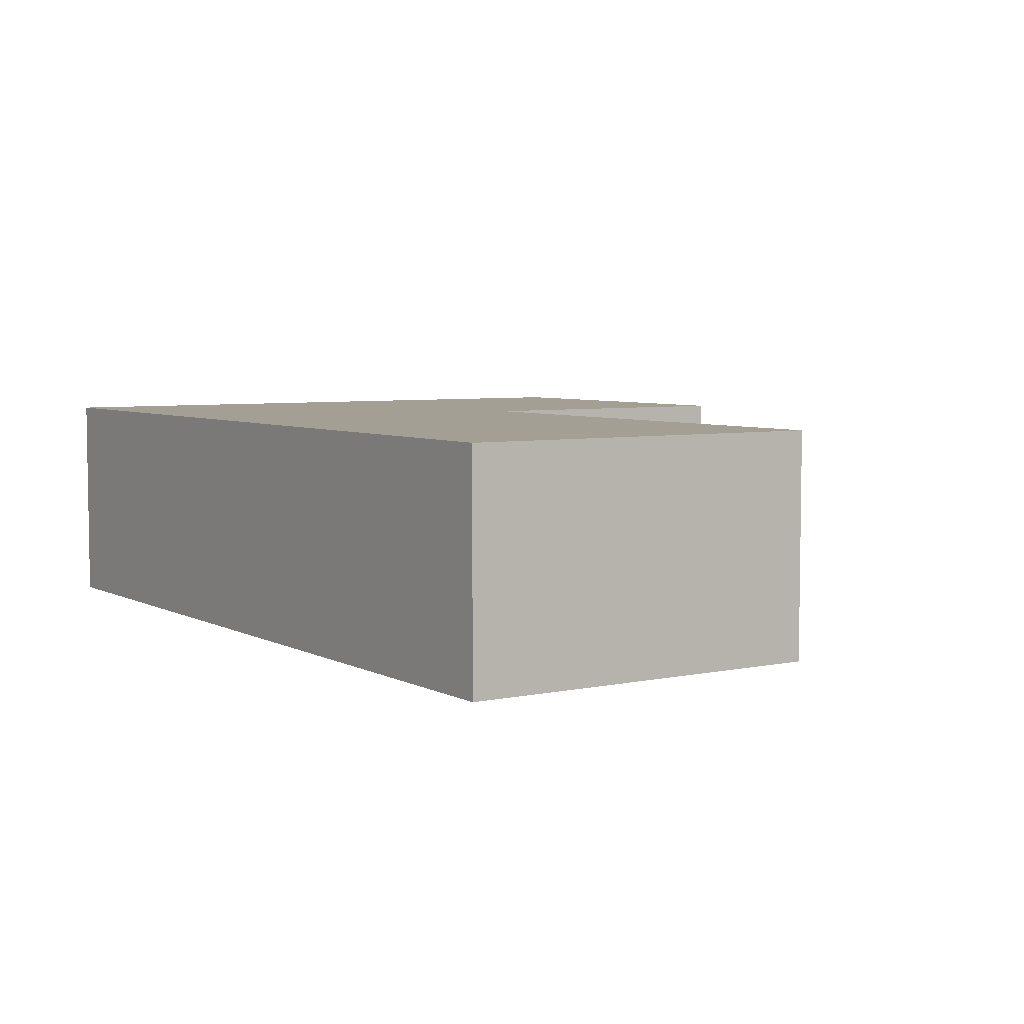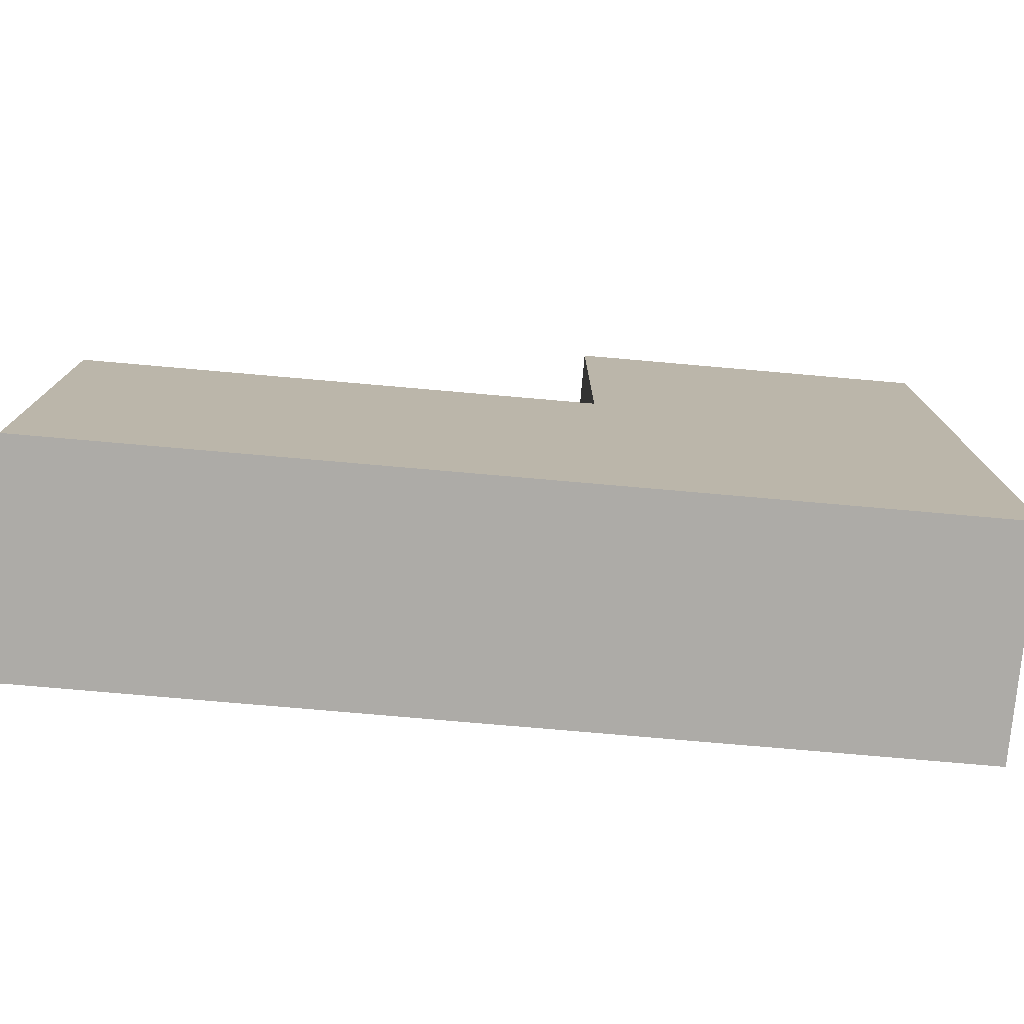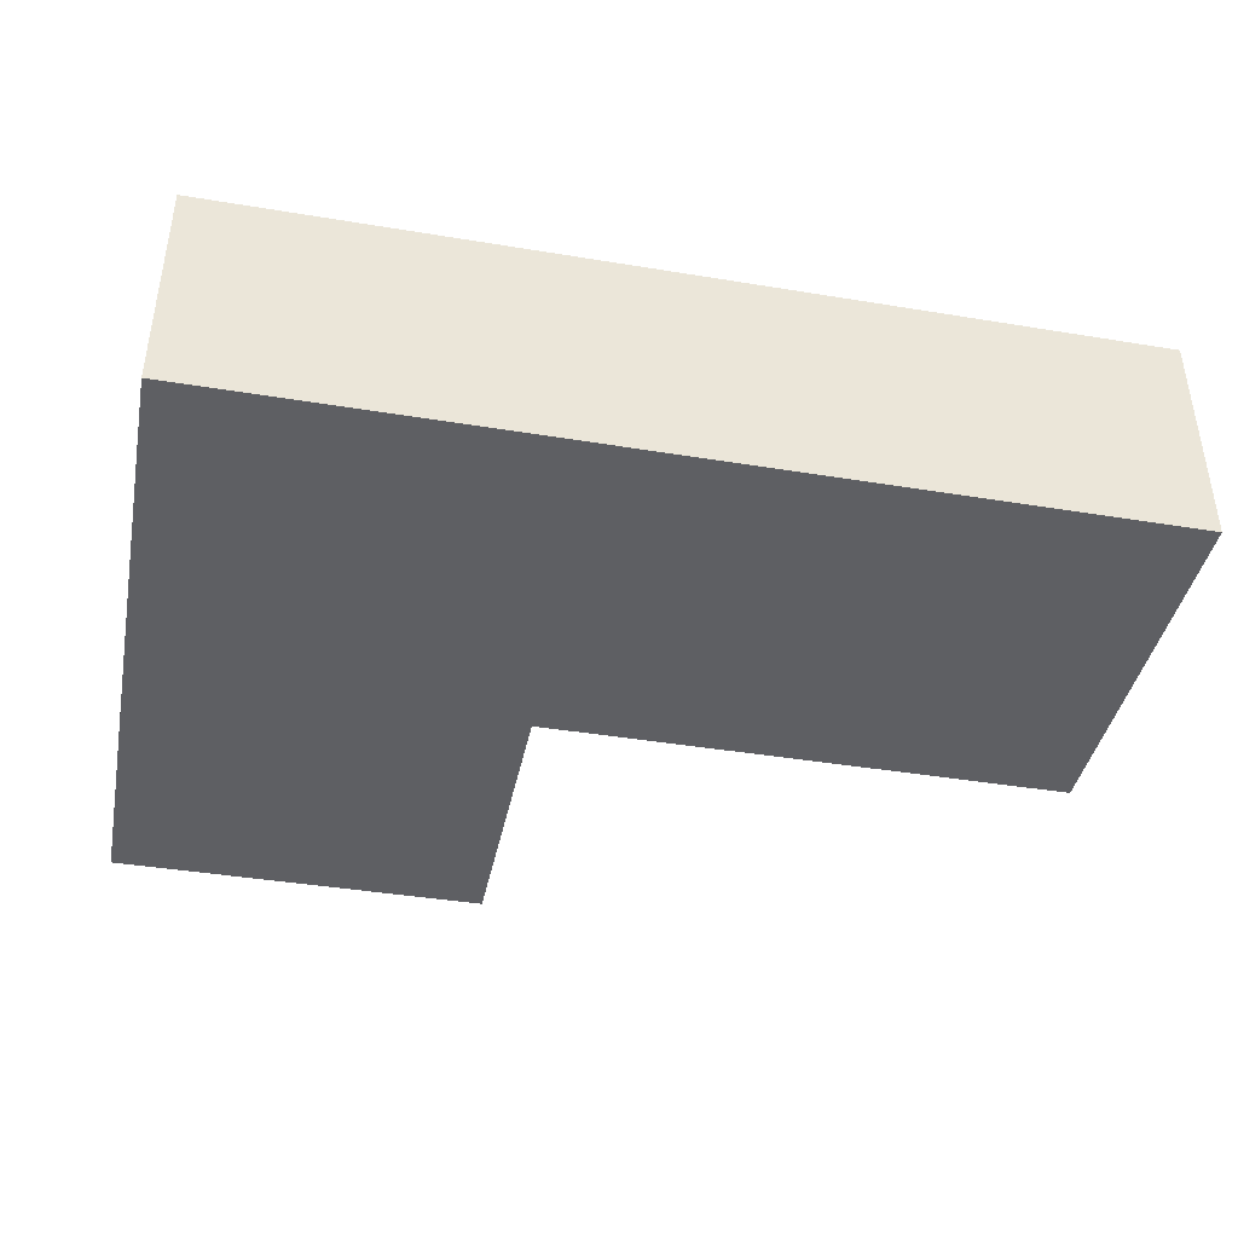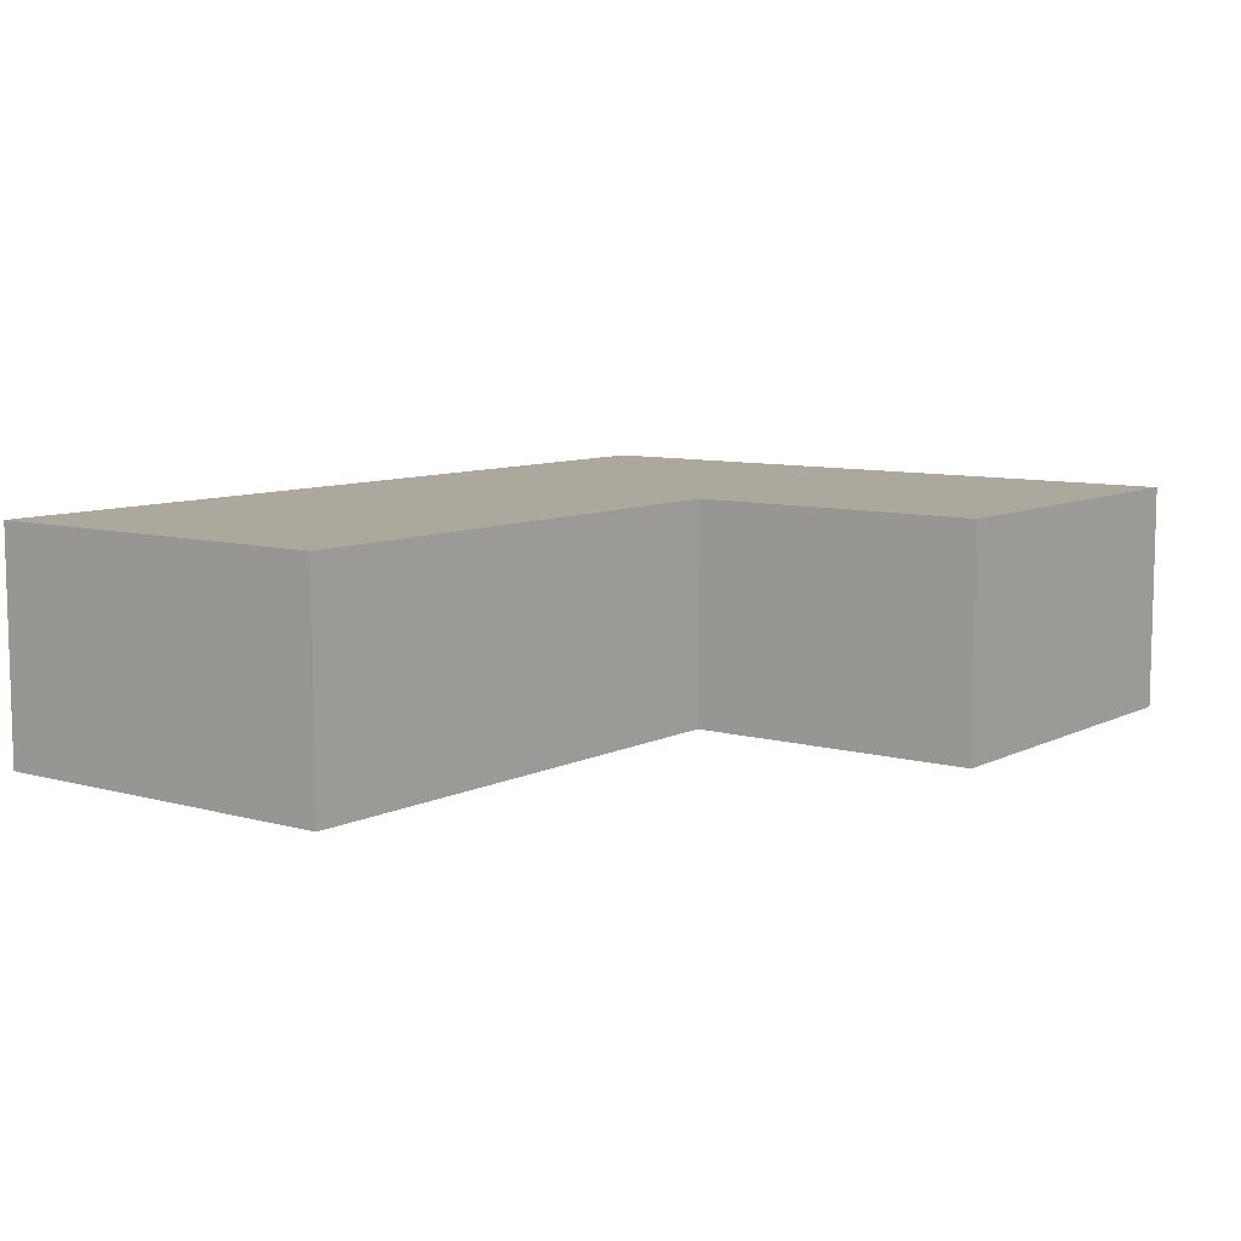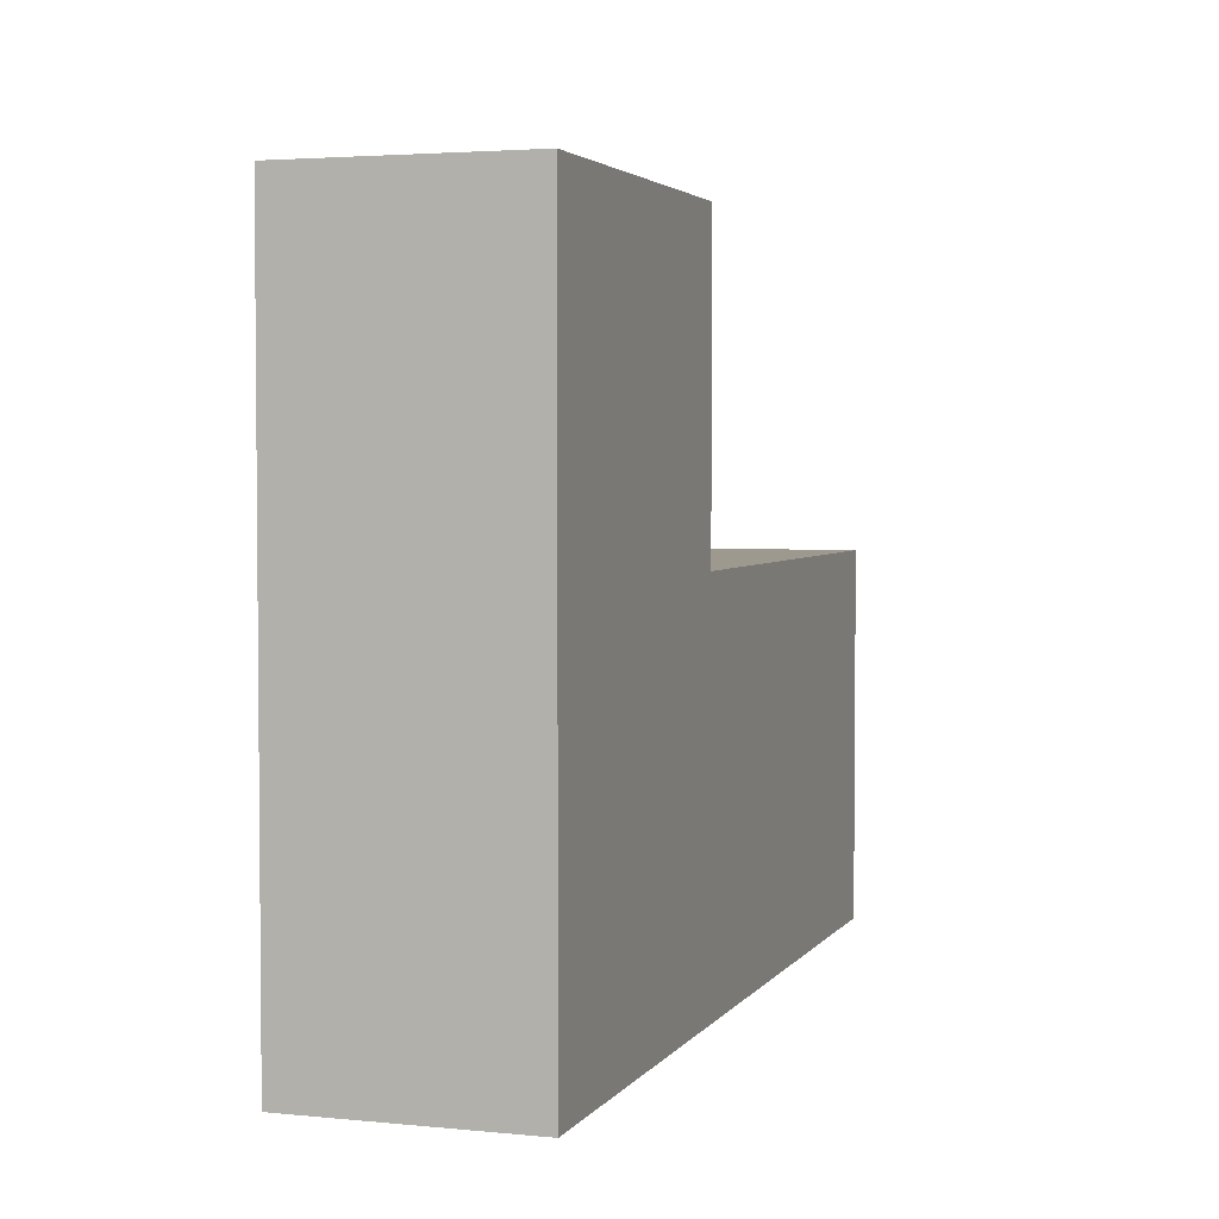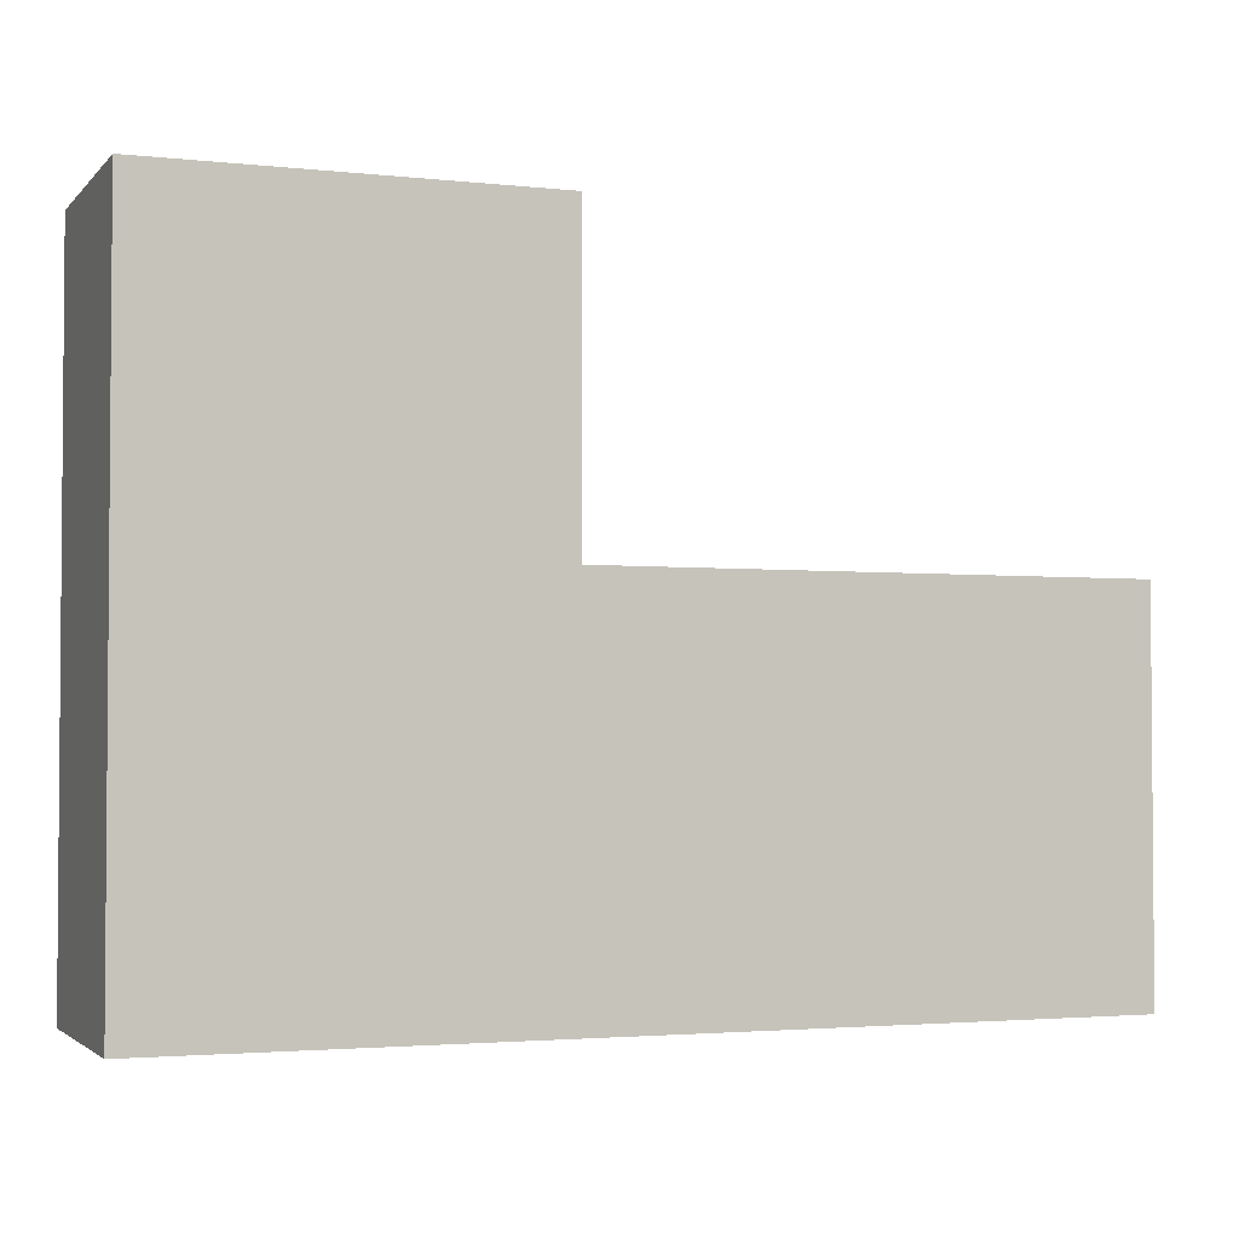
<metadata>
{"format":"obj","ext":"obj","renderer":"f3d","projection":"perspective","resolution":1024,"background":"white","views":[{"elev":5.4,"azim":-123.4,"up":"+Y"},{"elev":-76.4,"azim":-5.0,"up":"+Z"},{"elev":-40.8,"azim":168.6,"up":"+Y"},{"elev":8.6,"azim":-52.8,"up":"+Y"},{"elev":3.3,"azim":108.4,"up":"+Z"},{"elev":-2.7,"azim":159.1,"up":"+Z"}]}
</metadata>
<code>
v -6 0 0.5
v -6 0 -4.5
v -6 3 0.5
v -6 3 -4.5
v 1 0 4.5
v 1 0 0.5
v 1 3 4.5
v 1 3 0.5
v 6 0 4.5
v 6 0 -4.5
v 6 3 4.5
v 6 3 -4.5
v 1 0 4.5
v 1 3 4.5
v 6 0 4.5
v 6 3 4.5
v -6 0 0.5
v -6 3 0.5
v 1 0 0.5
v 1 3 0.5
v -6 0 -4.5
v -6 3 -4.5
v 6 0 -4.5
v 6 3 -4.5
v 1 0 4.5
v 6 0 4.5
v -6 0 0.5
v 1 0 0.5
v -6 0 -4.5
v 6 0 -4.5
v 1 3 4.5
v 6 3 4.5
v -6 3 0.5
v 1 3 0.5
v -6 3 -4.5
v 6 3 -4.5
f 3 2 1
f 4 2 3
f 7 6 5
f 8 6 7
f 9 10 11
f 11 10 12
f 15 14 13
f 16 14 15
f 19 18 17
f 20 18 19
f 21 22 23
f 23 22 24
f 28 26 25
f 29 28 27
f 30 26 28
f 30 28 29
f 31 32 34
f 33 34 35
f 34 32 36
f 35 34 36

</code>
